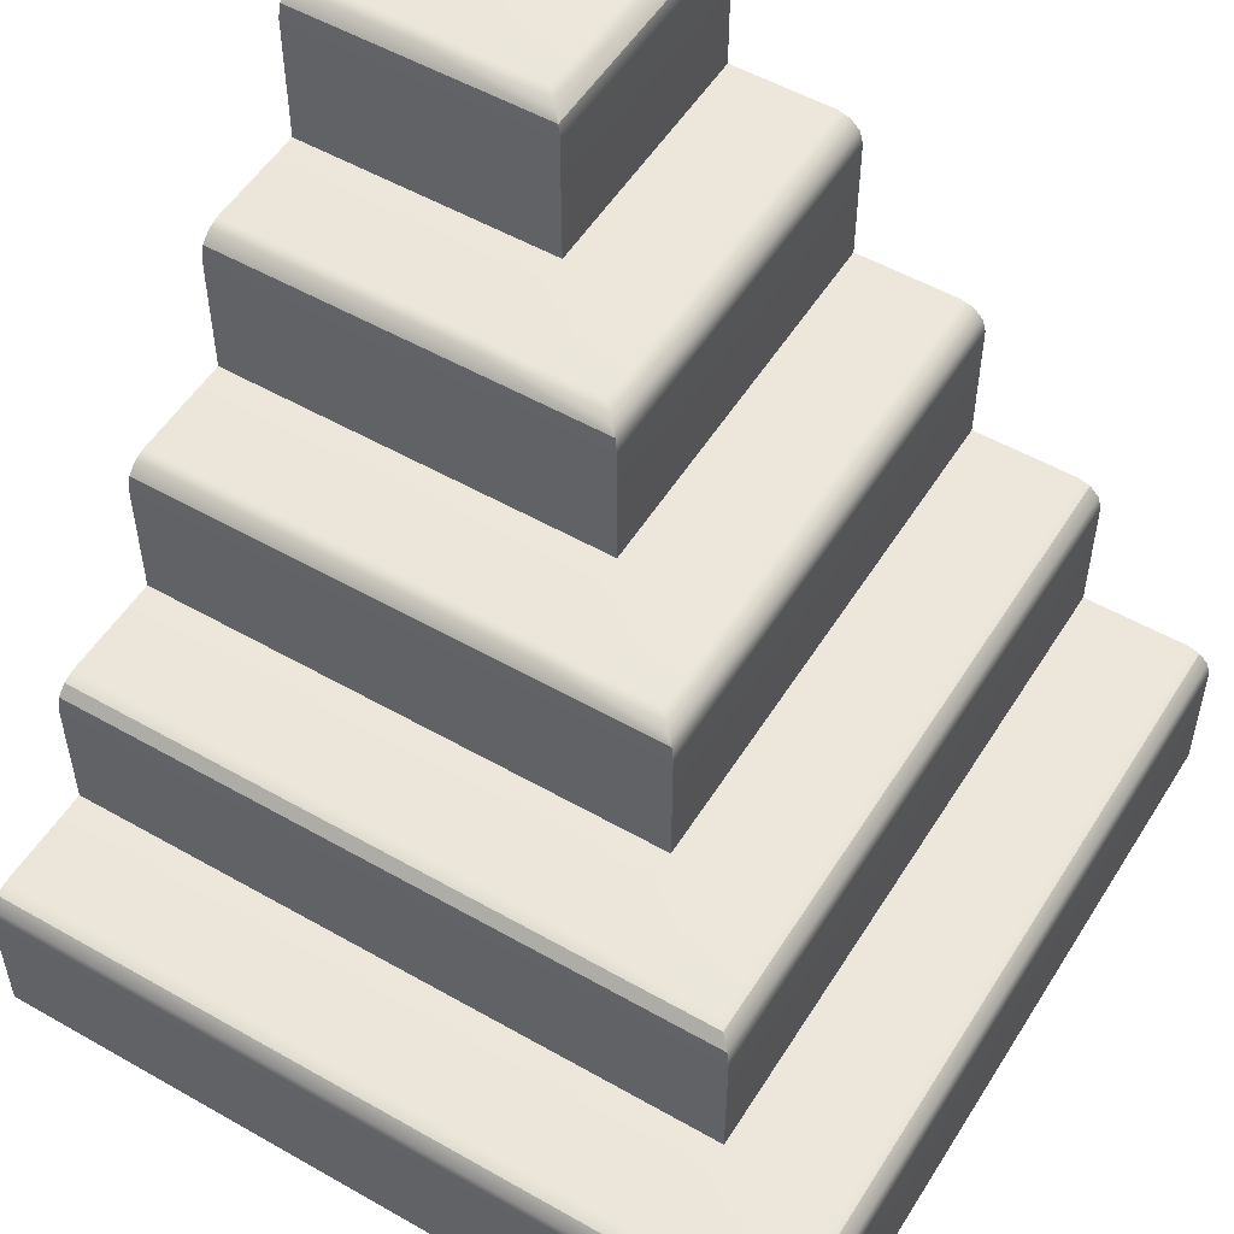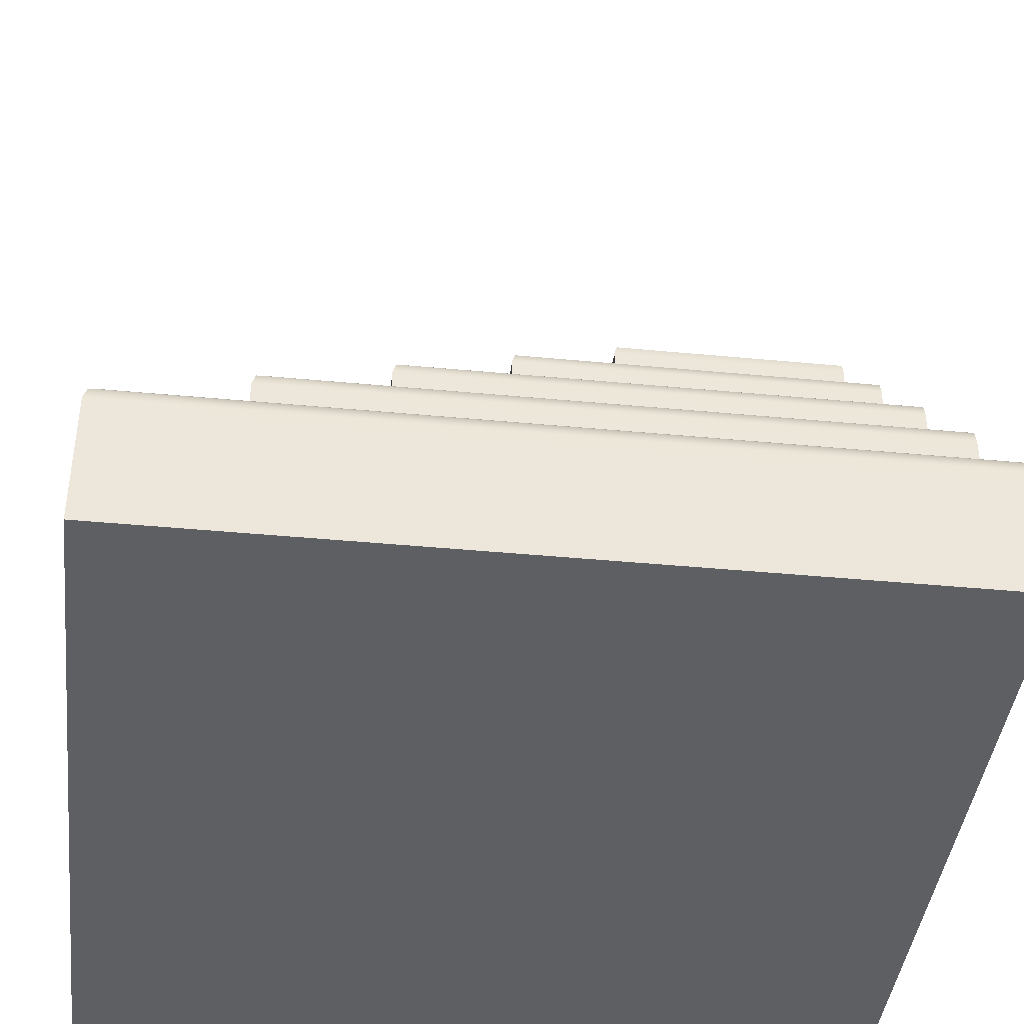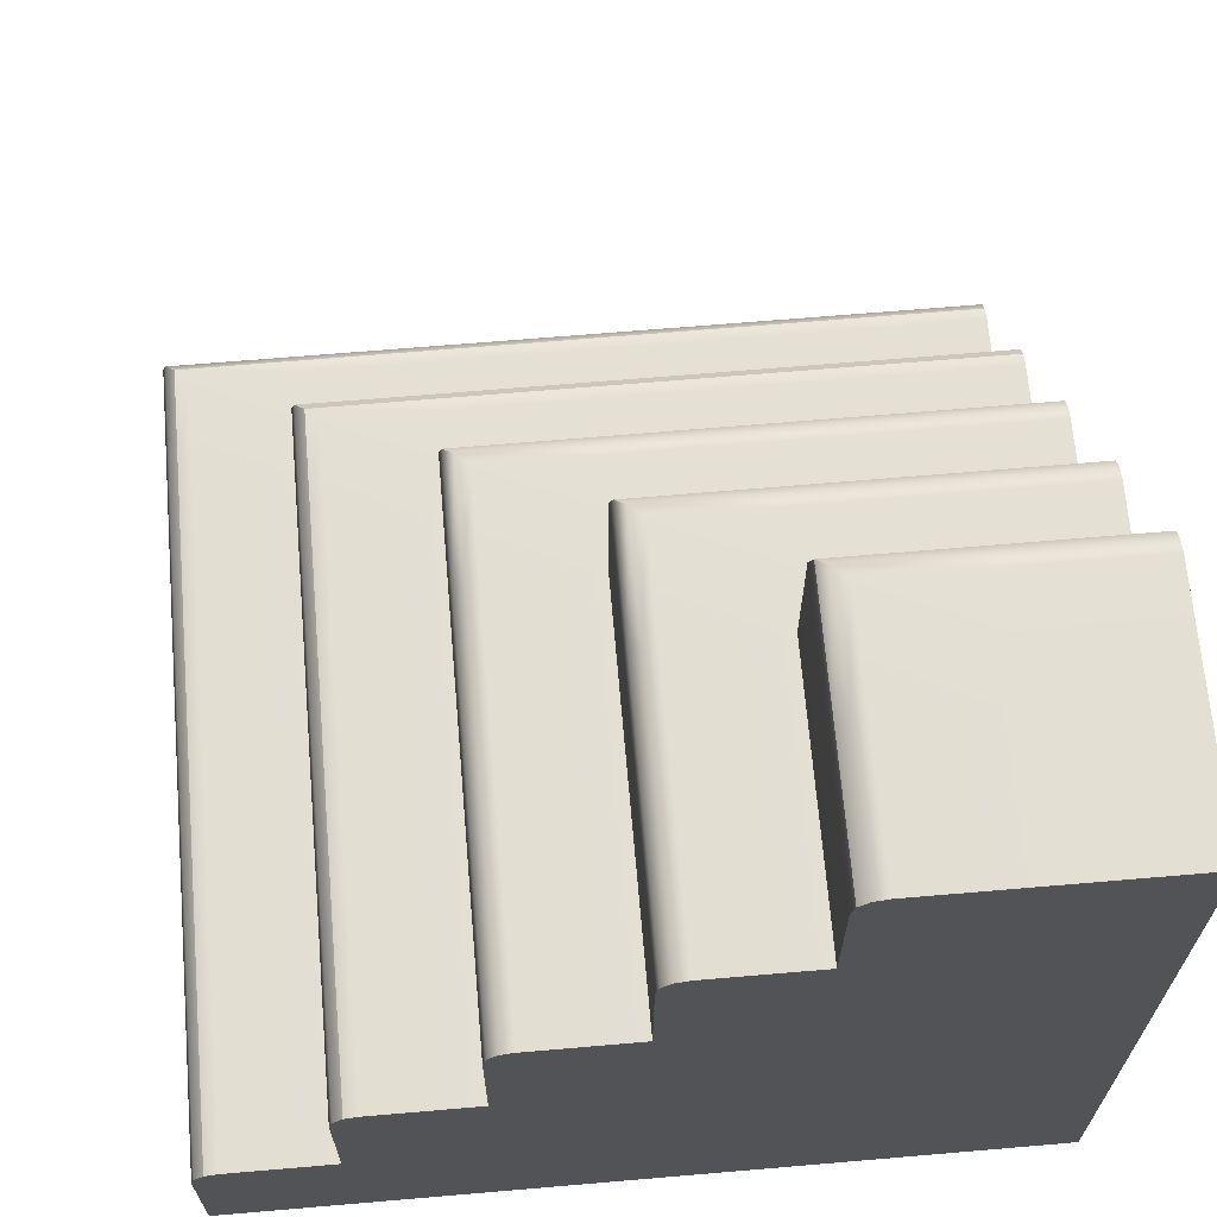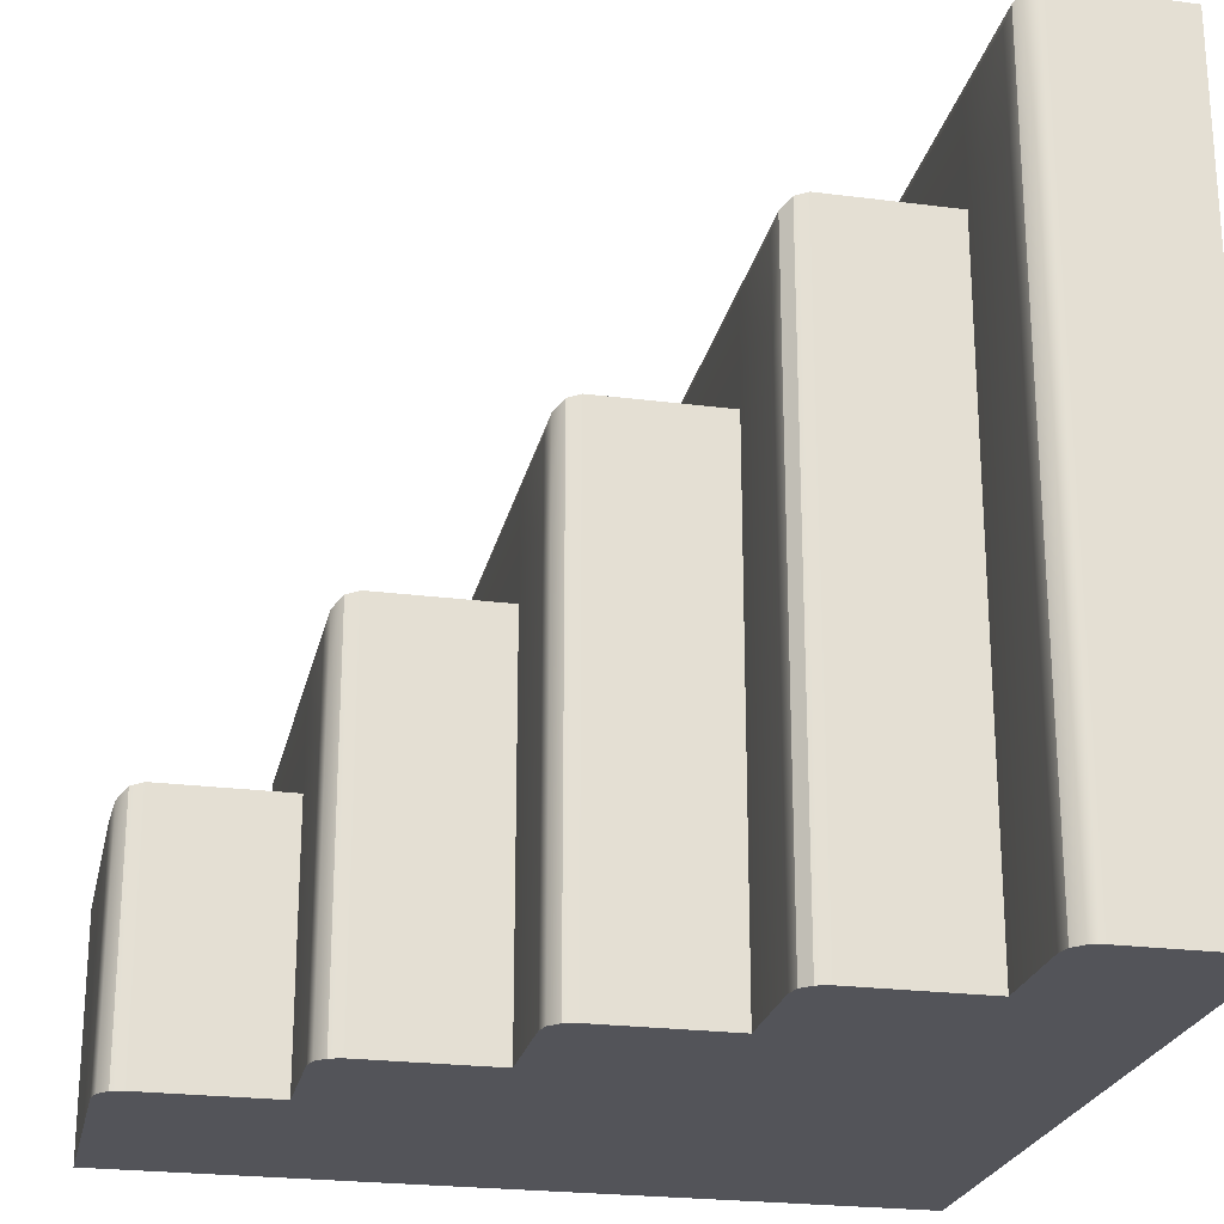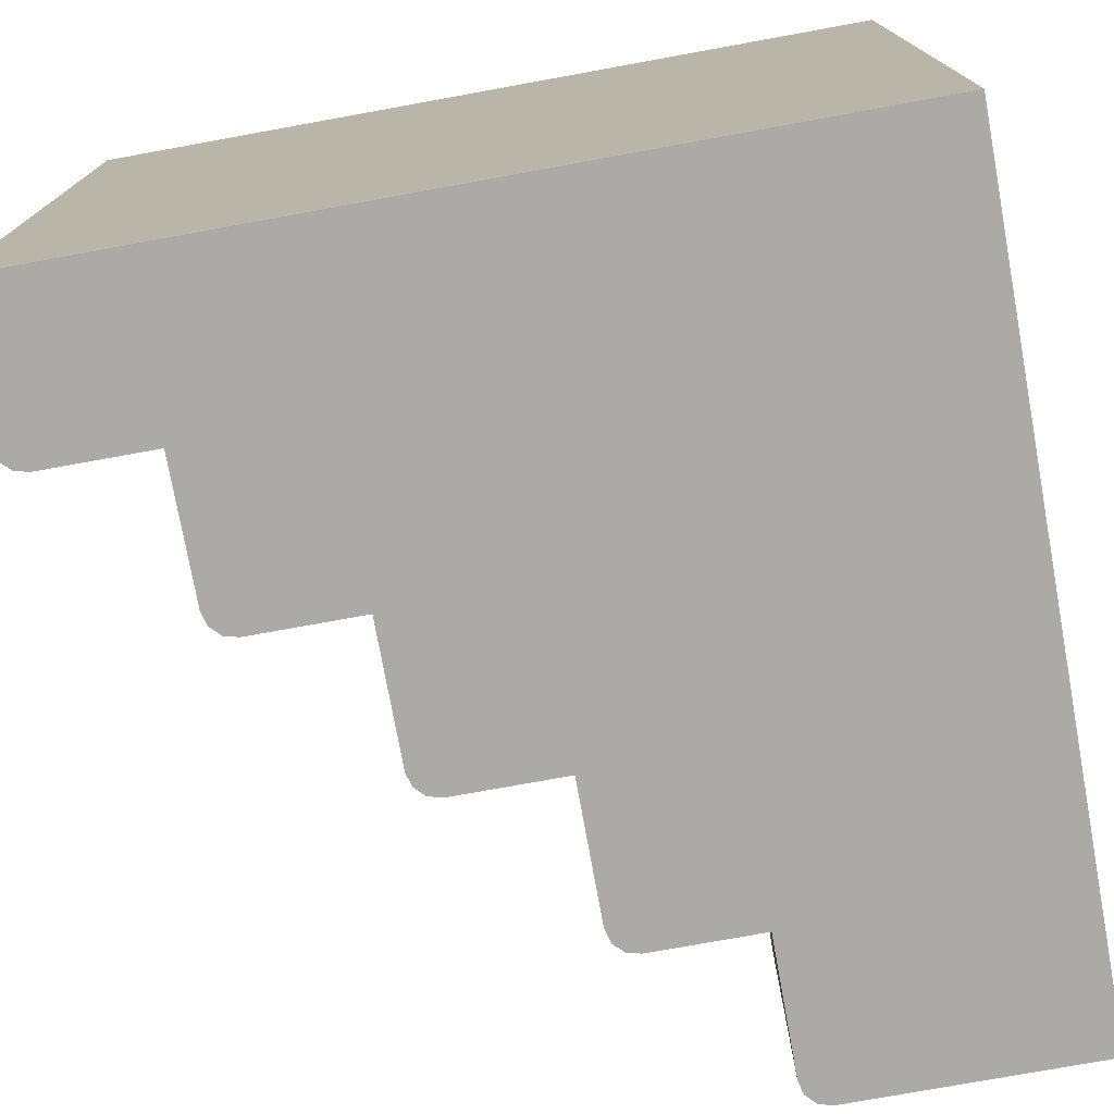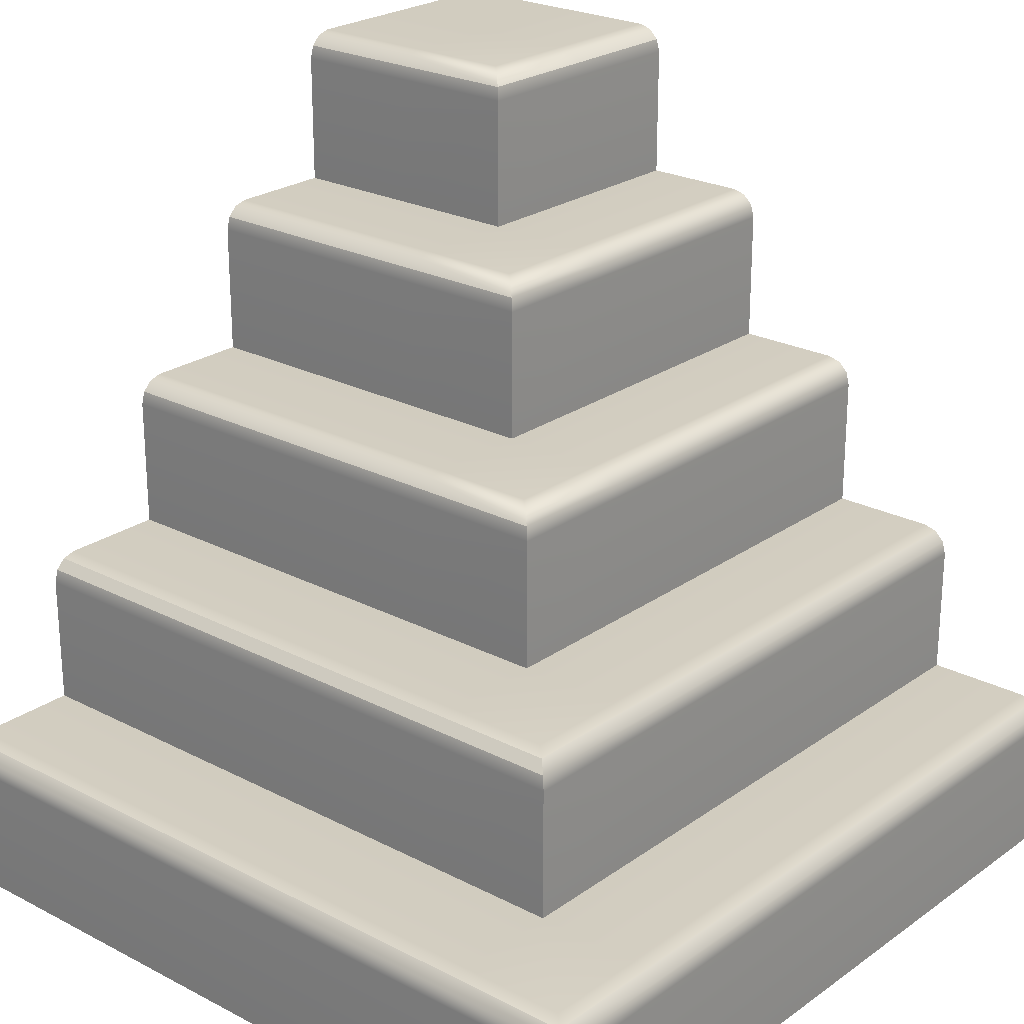
<metadata>
{"format":"obj","ext":"obj","renderer":"f3d","projection":"perspective","resolution":1024,"background":"white","views":[{"elev":53.2,"azim":-58.6,"up":"+Y"},{"elev":-41.5,"azim":-6.6,"up":"+Y"},{"elev":67.1,"azim":85.1,"up":"+Y"},{"elev":-23.7,"azim":-102.1,"up":"+Z"},{"elev":-75.8,"azim":10.3,"up":"+Z"},{"elev":24.0,"azim":-49.3,"up":"+Y"}]}
</metadata>
<code>
g default
v -2.5 0 5
v 2.5 0 5
v 2.5 1 0
v -2.5 0 0
v 2.5 0 0
v 2.5 1 0.8333
v -2.5 0 0.8333
v 2.5 0 0.8333
v 2.5 1 1.667
v -2.5 0 1.667
v 2.5 0 1.667
v 2.5 1 2.5
v -2.5 0 2.5
v 2.5 0 2.5
v 2.5 1 3.333
v -2.5 0 3.333
v 2.5 0 3.333
v 2.5 1 4.167
v -2.5 0 4.167
v 2.5 0 4.167
v 1.667 1 4.167
v 1.667 1 0
v 1.667 0 0
v 1.667 0 0.8333
v 1.667 0 1.667
v 1.667 0 2.5
v 1.667 0 3.333
v 1.667 0 4.167
v 1.667 0 5
v 0.8333 1 4.167
v 0.8333 1 0
v 0.8333 0 0
v 0.8333 0 0.8333
v 0.8333 0 1.667
v 0.8333 0 2.5
v 0.8333 0 3.333
v 0.8333 0 4.167
v 0.8333 0 5
v -0 1 4.167
v -0 1 0
v -0 0 0
v -0 0 0.8333
v -0 0 1.667
v -0 0 2.5
v -0 0 3.333
v -0 0 4.167
v -0 0 5
v -0.8333 1 4.167
v -0.8333 1 0
v -0.8333 0 0
v -0.8333 0 0.8333
v -0.8333 0 1.667
v -0.8333 0 2.5
v -0.8333 0 3.333
v -0.8333 0 4.167
v -0.8333 0 5
v -1.667 1 4.167
v -1.667 1 3.333
v -1.667 1 2.5
v -1.667 1 1.667
v -1.667 1 0.8333
v -1.667 1 0
v -1.667 0 0
v -1.667 0 0.8333
v -1.667 0 1.667
v -1.667 0 2.5
v -1.667 0 3.333
v -1.667 0 4.167
v -1.667 0 5
v 1.667 2 3.333
v 2.5 2 3.333
v 2.5 2 2.5
v 2.5 2 1.667
v 2.5 2 0.8333
v 1.667 2 0
v 2.5 2 0
v 0.8333 2 3.333
v 0.8333 2 0
v -0 2 3.333
v -0 2 0
v -0.8333 2 3.333
v -0.8333 2 2.5
v -0.8333 2 1.667
v -0.8333 2 0.8333
v -0.8333 2 0
v 1.667 3 2.5
v 2.5 3 2.5
v 2.5 3 1.667
v 2.5 3 0.8333
v 1.667 3 0
v 2.5 3 0
v 0.8333 3 2.5
v 0.8333 3 0
v -0 3 2.5
v -0 3 1.667
v -0 3 0.8333
v -0 3 0
v 1.667 4 1.667
v 2.5 4 1.667
v 2.5 4 0.8333
v 1.667 4 0
v 2.5 4 0
v 0.8333 4 1.667
v 0.8333 4 0.8333
v 0.8333 4 0
v 1.667 5 0.8333
v 2.5 5 0.8333
v 1.667 5 0
v 2.5 5 0
v -2.5 0.8334 5
v -2.478 0.9167 4.978
v -2.417 0.9777 4.917
v -2.333 1 4.833
v -1.667 1 4.833
v -1.667 0.9777 4.917
v -1.667 0.9167 4.978
v -1.667 0.8334 5
v -2.5 0.8334 4.167
v -2.478 0.9167 4.167
v -2.417 0.9777 4.167
v -2.333 1 4.167
v -2.478 0.9167 0
v -2.417 0.9777 0
v -2.333 1 0
v -2.5 0.8334 0
v -2.5 0.8334 0.8333
v -2.478 0.9167 0.8333
v -2.417 0.9777 0.8333
v -2.333 1 0.8333
v -2.5 0.8334 1.667
v -2.478 0.9167 1.667
v -2.417 0.9777 1.667
v -2.333 1 1.667
v -2.5 0.8334 2.5
v -2.478 0.9167 2.5
v -2.417 0.9777 2.5
v -2.333 1 2.5
v -2.5 0.8334 3.333
v -2.478 0.9167 3.333
v -2.417 0.9777 3.333
v -2.333 1 3.333
v 2.5 0.9777 4.917
v 2.5 0.9167 4.978
v 2.5 0.8334 5
v 2.5 1 4.833
v 1.667 0.8334 5
v 1.667 0.9167 4.978
v 1.667 0.9777 4.917
v 1.667 1 4.833
v 0.8333 0.8334 5
v 0.8333 0.9167 4.978
v 0.8333 0.9777 4.917
v 0.8333 1 4.833
v -0 0.8334 5
v -0 0.9167 4.978
v -0 0.9777 4.917
v -0 1 4.833
v -0.8333 0.8334 5
v -0.8333 0.9167 4.978
v -0.8333 0.9777 4.917
v -0.8333 1 4.833
v 1.667 1.833 4.167
v 1.667 1.917 4.144
v 1.667 1.978 4.083
v 1.667 2 4
v 2.5 2 4
v 2.5 1.978 4.083
v 2.5 1.917 4.144
v 2.5 1.833 4.167
v 0.8333 1.833 4.167
v 0.8333 1.917 4.144
v 0.8333 1.978 4.083
v 0.8333 2 4
v -0 1.833 4.167
v -0 1.917 4.144
v -0 1.978 4.083
v -0 2 4
v -0.8333 1.833 4.167
v -0.8333 1.917 4.144
v -0.8333 1.978 4.083
v -0.8333 2 4
v -1.5 2 4
v -1.583 1.978 4.083
v -1.644 1.917 4.144
v -1.667 1.833 4.167
v -1.667 1.833 3.333
v -1.644 1.917 3.333
v -1.583 1.978 3.333
v -1.5 2 3.333
v -1.667 1.833 2.5
v -1.644 1.917 2.5
v -1.583 1.978 2.5
v -1.5 2 2.5
v -1.667 1.833 1.667
v -1.644 1.917 1.667
v -1.583 1.978 1.667
v -1.5 2 1.667
v -1.667 1.833 0.8333
v -1.644 1.917 0.8333
v -1.583 1.978 0.8333
v -1.5 2 0.8333
v -1.5 2 0
v -1.667 1.833 0
v -1.644 1.917 0
v -1.583 1.978 0
v 1.667 2.833 3.333
v 1.667 2.917 3.311
v 1.667 2.978 3.25
v 1.667 3 3.167
v 2.5 3 3.167
v 2.5 2.978 3.25
v 2.5 2.917 3.311
v 2.5 2.833 3.333
v 0.8333 2.833 3.333
v 0.8333 2.917 3.311
v 0.8333 2.978 3.25
v 0.8333 3 3.167
v -0 2.833 3.333
v -0 2.917 3.311
v -0 2.978 3.25
v -0 3 3.167
v -0.6667 3 3.167
v -0.75 2.978 3.25
v -0.811 2.917 3.311
v -0.8333 2.833 3.333
v -0.8333 2.833 2.5
v -0.811 2.917 2.5
v -0.75 2.978 2.5
v -0.6667 3 2.5
v -0.8333 2.833 1.667
v -0.811 2.917 1.667
v -0.75 2.978 1.667
v -0.6667 3 1.667
v -0.8333 2.833 0.8333
v -0.811 2.917 0.8333
v -0.75 2.978 0.8333
v -0.6667 3 0.8333
v -0.6667 3 0
v -0.8333 2.833 0
v -0.811 2.917 0
v -0.75 2.978 0
v 1.667 3.833 2.5
v 1.667 3.917 2.478
v 1.667 3.978 2.417
v 1.667 4 2.333
v 2.5 4 2.333
v 2.5 3.978 2.417
v 2.5 3.917 2.478
v 2.5 3.833 2.5
v 0.8333 3.833 2.5
v 0.8333 3.917 2.478
v 0.8333 3.978 2.417
v 0.8333 4 2.333
v 0.1666 4 2.333
v 0.08332 3.978 2.417
v 0.02233 3.917 2.478
v -0 3.833 2.5
v -0 3.833 1.667
v 0.02233 3.917 1.667
v 0.08332 3.978 1.667
v 0.1666 4 1.667
v -0 3.833 0.8333
v 0.02233 3.917 0.8333
v 0.08332 3.978 0.8333
v 0.1666 4 0.8333
v 0.1666 4 0
v -0 3.833 0
v 0.02233 3.917 0
v 0.08332 3.978 0
v 1.667 4.833 1.667
v 1.667 4.917 1.644
v 1.667 4.978 1.583
v 1.667 5 1.5
v 2.5 5 1.5
v 2.5 4.978 1.583
v 2.5 4.917 1.644
v 2.5 4.833 1.667
v 1 5 1.5
v 0.9167 4.978 1.583
v 0.8557 4.917 1.644
v 0.8333 4.833 1.667
v 0.8333 4.833 0.8333
v 0.8557 4.917 0.8333
v 0.9167 4.978 0.8333
v 1 5 0.8333
v 1 5 0
v 0.8333 4.833 0
v 0.8557 4.917 0
v 0.9167 4.978 0
g pCube1
f 19 68 69 1
f 4 63 64 7
f 6 8 5 3
f 7 64 65 10
f 9 11 8 6
f 10 65 66 13
f 12 14 11 9
f 13 66 67 16
f 15 17 14 12
f 16 67 68 19
f 18 20 17 15
f 108 106 107 109
f 23 22 3 5
f 24 23 5 8
f 25 24 8 11
f 26 25 11 14
f 27 26 14 17
f 28 27 17 20
f 29 28 20 2
f 32 31 22 23
f 33 32 23 24
f 34 33 24 25
f 35 34 25 26
f 36 35 26 27
f 37 36 27 28
f 38 37 28 29
f 41 40 31 32
f 42 41 32 33
f 43 42 33 34
f 44 43 34 35
f 45 44 35 36
f 46 45 36 37
f 47 46 37 38
f 50 49 40 41
f 51 50 41 42
f 52 51 42 43
f 53 52 43 44
f 54 53 44 45
f 55 54 45 46
f 56 55 46 47
f 63 62 49 50
f 64 63 50 51
f 65 64 51 52
f 66 65 52 53
f 67 66 53 54
f 68 67 54 55
f 69 68 55 56
f 15 12 72 71
f 12 9 73 72
f 9 6 74 73
f 6 3 76 74
f 3 22 75 76
f 22 31 78 75
f 31 40 80 78
f 40 49 85 80
f 72 73 88 87
f 73 74 89 88
f 74 76 91 89
f 76 75 90 91
f 75 78 93 90
f 78 80 97 93
f 88 89 100 99
f 89 91 102 100
f 91 90 101 102
f 90 93 105 101
f 100 102 109 107
f 102 101 108 109
f 113 112 115 114
f 112 111 116 115
f 111 110 117 116
f 144 143 147 146
f 143 142 148 147
f 142 145 149 148
f 165 164 167 166
f 164 163 168 167
f 163 162 169 168
f 185 184 187 186
f 184 183 188 187
f 183 182 189 188
f 209 208 211 210
f 208 207 212 211
f 207 206 213 212
f 225 224 227 226
f 224 223 228 227
f 223 222 229 228
f 245 244 247 246
f 244 243 248 247
f 243 242 249 248
f 257 256 259 258
f 256 255 260 259
f 255 254 261 260
f 273 272 275 274
f 272 271 276 275
f 271 270 277 276
f 281 280 283 282
f 280 279 284 283
f 279 278 285 284
f 1 69 117 110
f 113 114 57 121
f 19 1 110 118
f 129 61 62 124
f 4 7 126 125
f 133 60 61 129
f 7 10 130 126
f 137 59 60 133
f 10 13 134 130
f 141 58 59 137
f 13 16 138 134
f 121 57 58 141
f 16 19 118 138
f 149 145 18 21
f 70 165 166 71
f 86 209 210 87
f 98 245 246 99
f 106 273 274 107
f 146 29 2 144
f 153 149 21 30
f 77 173 165 70
f 92 217 209 86
f 103 253 245 98
f 285 278 273 106
f 286 285 106 108
f 150 38 29 146
f 157 153 30 39
f 79 177 173 77
f 94 221 217 92
f 261 254 253 103
f 265 261 103 104
f 266 265 104 105
f 154 47 38 150
f 161 157 39 48
f 81 181 177 79
f 229 222 221 94
f 233 229 94 95
f 237 233 95 96
f 238 237 96 97
f 158 56 47 154
f 114 161 48 57
f 189 182 181 81
f 193 189 81 82
f 197 193 82 83
f 201 197 83 84
f 202 201 84 85
f 117 69 56 158
f 21 18 169 162
f 30 21 162 170
f 39 30 170 174
f 48 39 174 178
f 58 57 185 186
f 57 48 178 185
f 59 58 186 190
f 60 59 190 194
f 61 60 194 198
f 62 61 198 203
f 70 71 213 206
f 77 70 206 214
f 79 77 214 218
f 82 81 225 226
f 81 79 218 225
f 83 82 226 230
f 84 83 230 234
f 85 84 234 239
f 86 87 249 242
f 92 86 242 250
f 95 94 257 258
f 94 92 250 257
f 96 95 258 262
f 97 96 262 267
f 98 99 277 270
f 104 103 281 282
f 103 98 270 281
f 105 104 282 287
f 122 123 124 62 63 4 125
f 142 143 144 2 20 18 145
f 18 15 71 166 167 168 169
f 202 85 49 62 203 204 205
f 71 72 87 210 211 212 213
f 238 97 80 85 239 240 241
f 87 88 99 246 247 248 249
f 266 105 93 97 267 268 269
f 99 100 107 274 275 276 277
f 286 108 101 105 287 288 289
f 112 113 121 120
f 110 111 119 118
f 111 112 120 119
f 120 121 141 140
f 118 119 139 138
f 119 120 140 139
f 124 123 128 129
f 123 122 127 128
f 122 125 126 127
f 129 128 132 133
f 128 127 131 132
f 127 126 130 131
f 133 132 136 137
f 132 131 135 136
f 131 130 134 135
f 137 136 140 141
f 136 135 139 140
f 135 134 138 139
f 148 149 153 152
f 146 147 151 150
f 147 148 152 151
f 152 153 157 156
f 150 151 155 154
f 151 152 156 155
f 156 157 161 160
f 154 155 159 158
f 155 156 160 159
f 114 115 160 161
f 115 116 159 160
f 116 117 158 159
f 164 165 173 172
f 162 163 171 170
f 163 164 172 171
f 172 173 177 176
f 170 171 175 174
f 171 172 176 175
f 176 177 181 180
f 174 175 179 178
f 175 176 180 179
f 178 179 184 185
f 179 180 183 184
f 180 181 182 183
f 188 189 193 192
f 186 187 191 190
f 187 188 192 191
f 192 193 197 196
f 190 191 195 194
f 191 192 196 195
f 196 197 201 200
f 194 195 199 198
f 195 196 200 199
f 200 201 202 205
f 198 199 204 203
f 199 200 205 204
f 208 209 217 216
f 206 207 215 214
f 207 208 216 215
f 216 217 221 220
f 214 215 219 218
f 215 216 220 219
f 218 219 224 225
f 219 220 223 224
f 220 221 222 223
f 228 229 233 232
f 226 227 231 230
f 227 228 232 231
f 232 233 237 236
f 230 231 235 234
f 231 232 236 235
f 236 237 238 241
f 234 235 240 239
f 235 236 241 240
f 244 245 253 252
f 242 243 251 250
f 243 244 252 251
f 250 251 256 257
f 251 252 255 256
f 252 253 254 255
f 260 261 265 264
f 258 259 263 262
f 259 260 264 263
f 264 265 266 269
f 262 263 268 267
f 263 264 269 268
f 270 271 280 281
f 271 272 279 280
f 272 273 278 279
f 284 285 286 289
f 282 283 288 287
f 283 284 289 288

</code>
